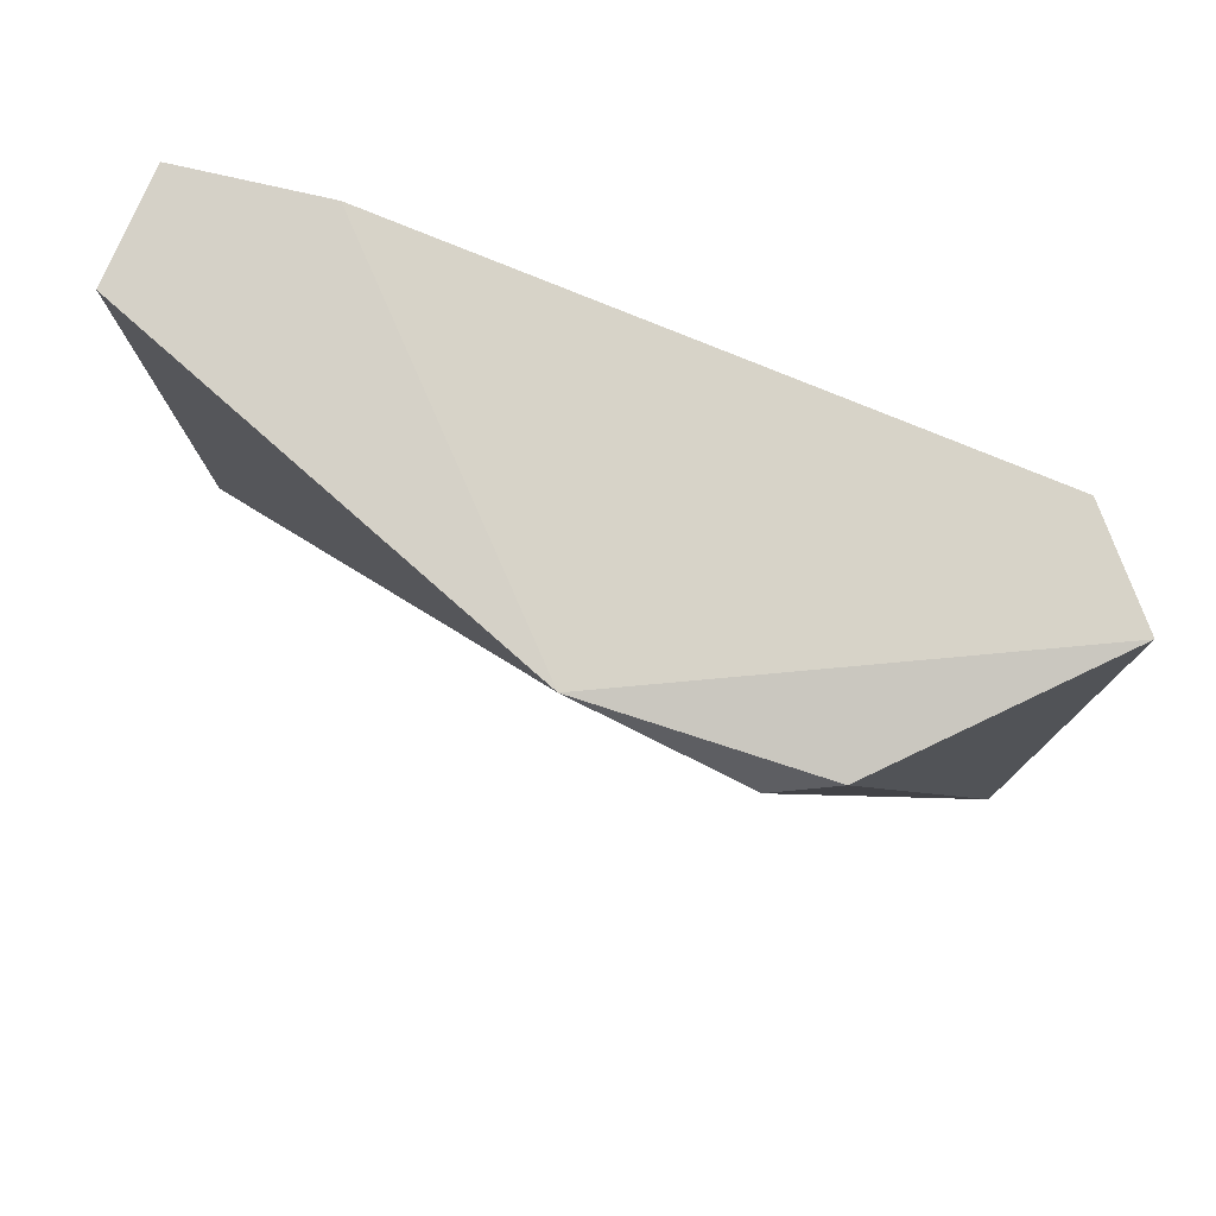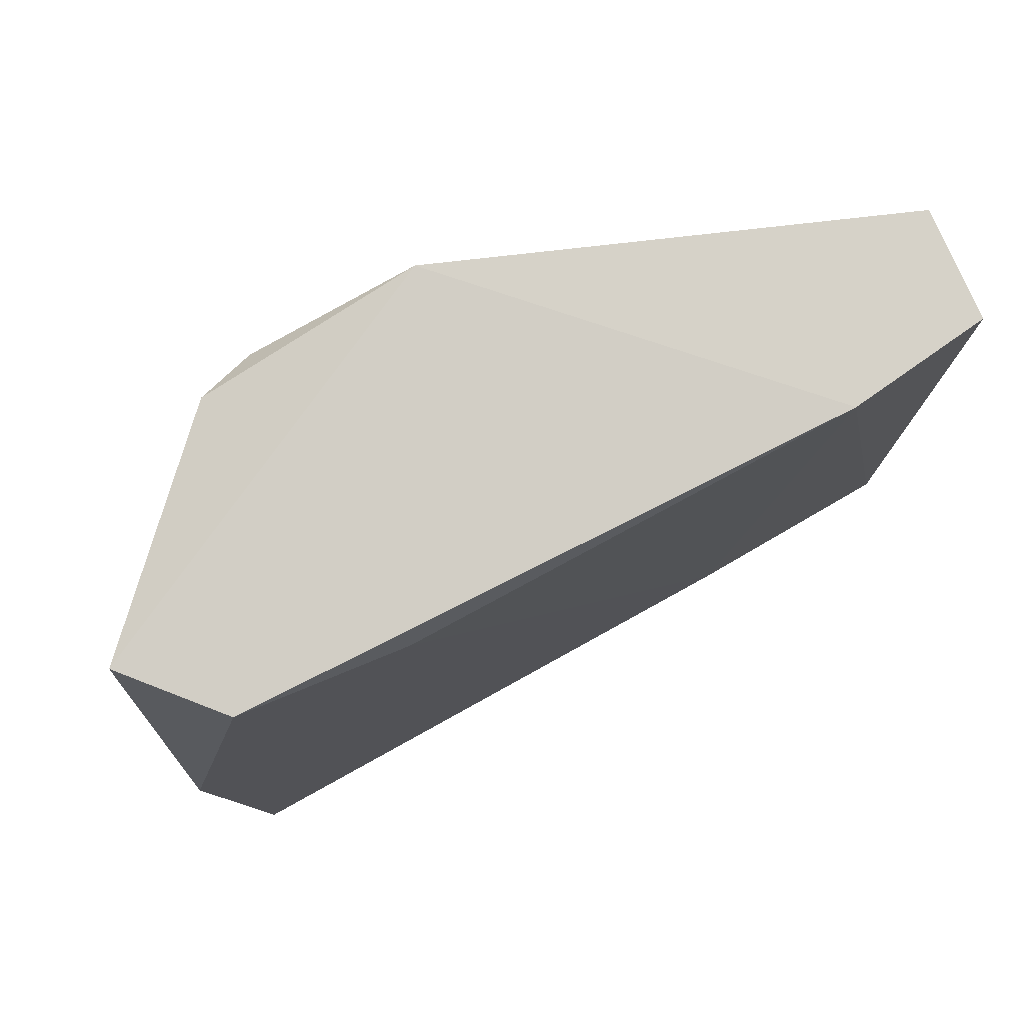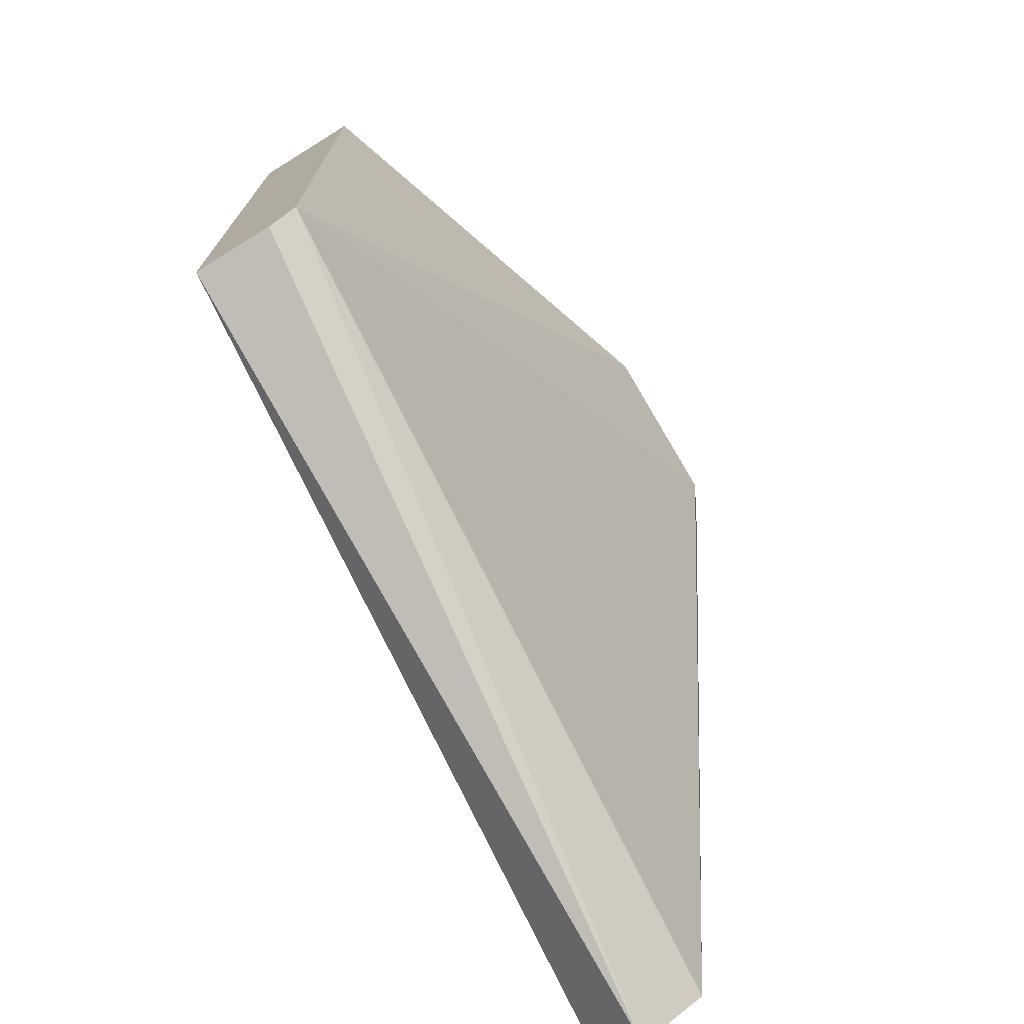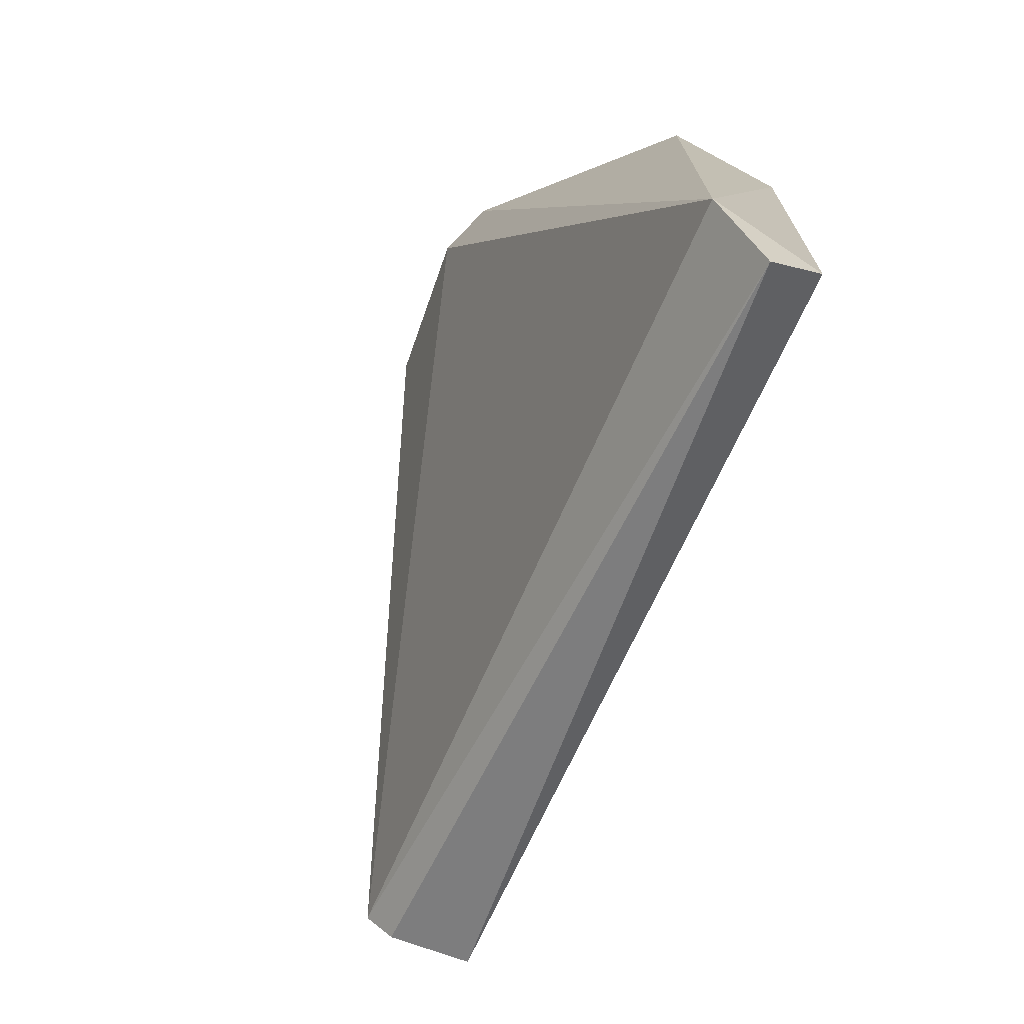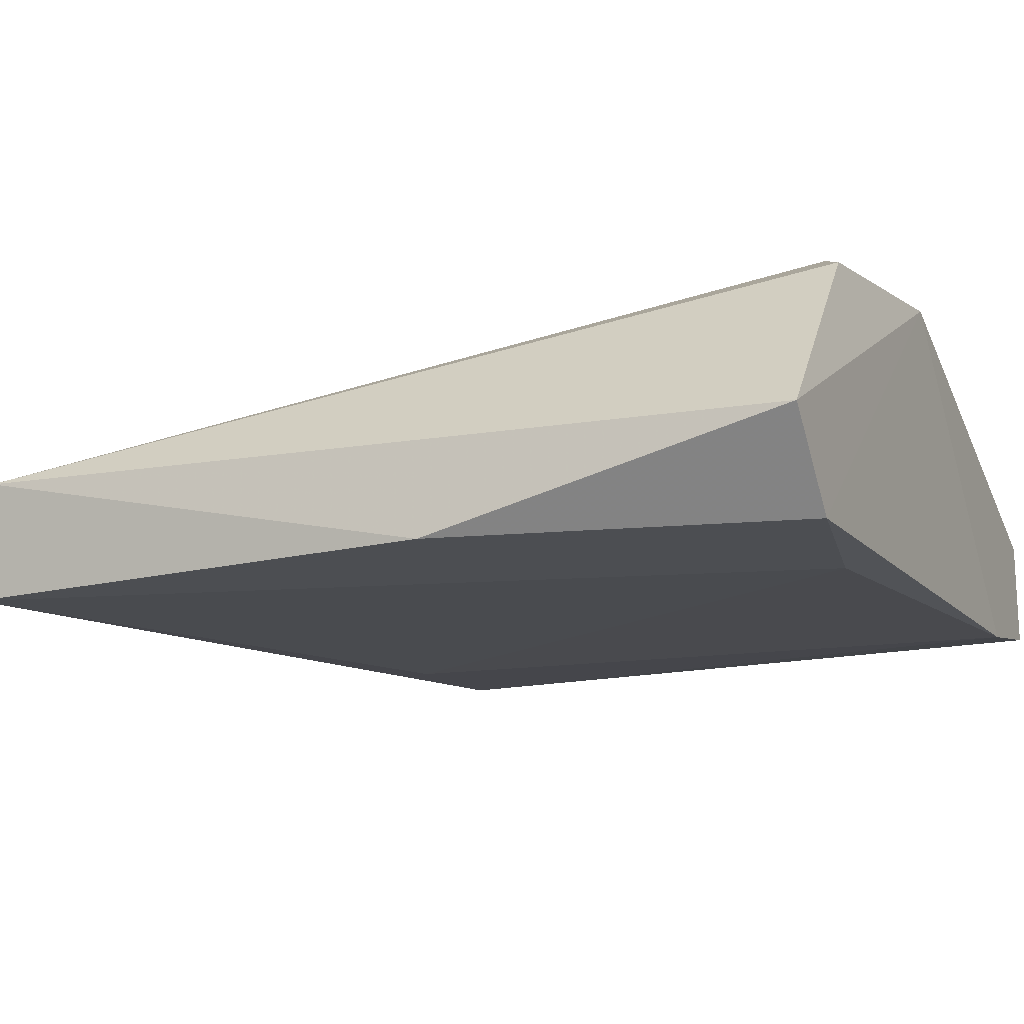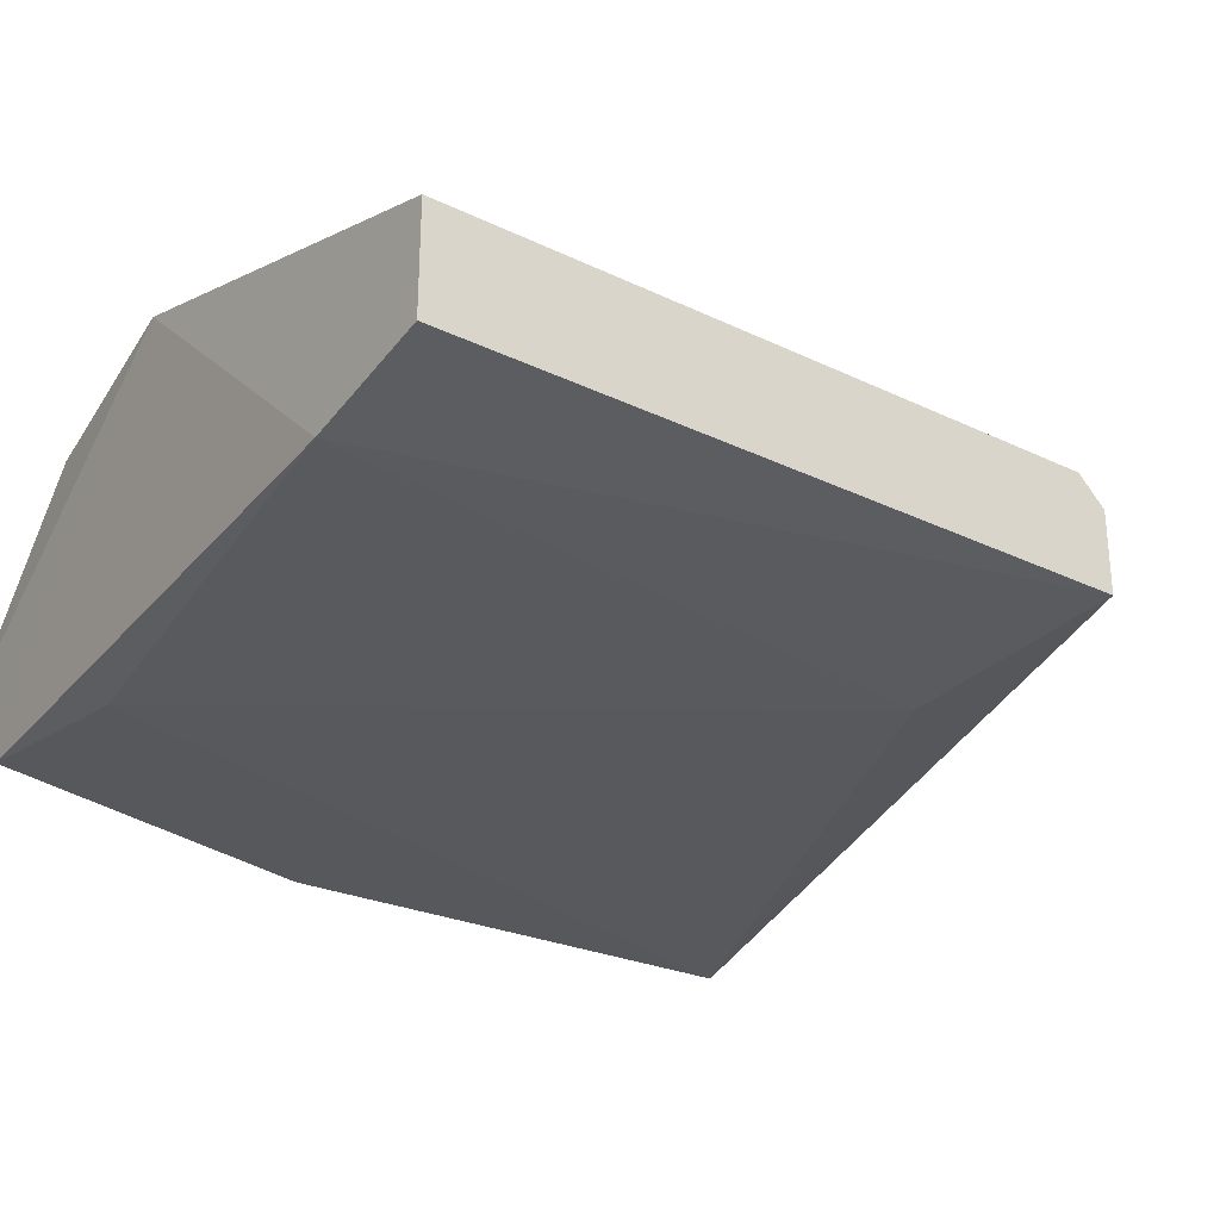
<metadata>
{"format":"obj","ext":"obj","renderer":"f3d","projection":"perspective","resolution":1024,"background":"white","views":[{"elev":79.5,"azim":-156.0,"up":"+Z"},{"elev":78.4,"azim":-23.8,"up":"+Z"},{"elev":-73.9,"azim":121.8,"up":"+Z"},{"elev":-76.3,"azim":-109.3,"up":"+Z"},{"elev":-17.0,"azim":-66.9,"up":"+Y"},{"elev":-28.3,"azim":54.0,"up":"+Y"}]}
</metadata>
<code>
v -0.05636 -0.143 0.02773
v -0.03129 -0.138 0.03943
v -0.04466 -0.1339 0.03943
v -0.03129 -0.1389 0.01855
v -0.05636 -0.1397 0.01354
v -0.03547 -0.1422 0.03943
v -0.05636 -0.1405 0.0386
v -0.05552 -0.143 0.0127
v -0.03129 -0.1414 0.01855
v -0.04967 -0.1339 0.03776
v -0.03129 -0.138 0.01939
v -0.05384 -0.143 0.0386
v -0.05552 -0.1414 0.01103
v -0.03129 -0.1414 0.03943
v -0.05134 -0.1347 0.0386
v -0.03798 -0.1422 0.01939
v -0.04884 -0.143 0.03776
f 2 6 14
f 6 9 14
f 9 2 14
f 5 7 15
f 7 3 15
f 3 10 15
f 12 8 17
f 9 6 16
f 8 9 16
f 6 12 17
f 11 4 13
f 16 6 17
f 10 5 15
f 4 9 13
f 5 11 13
f 8 5 13
f 9 8 13
f 8 16 17
f 2 3 6
f 5 1 7
f 1 5 8
f 3 2 11
f 2 4 11
f 4 2 9
f 5 10 11
f 6 3 12
f 7 1 12
f 3 7 12
f 1 8 12
f 10 3 11

</code>
